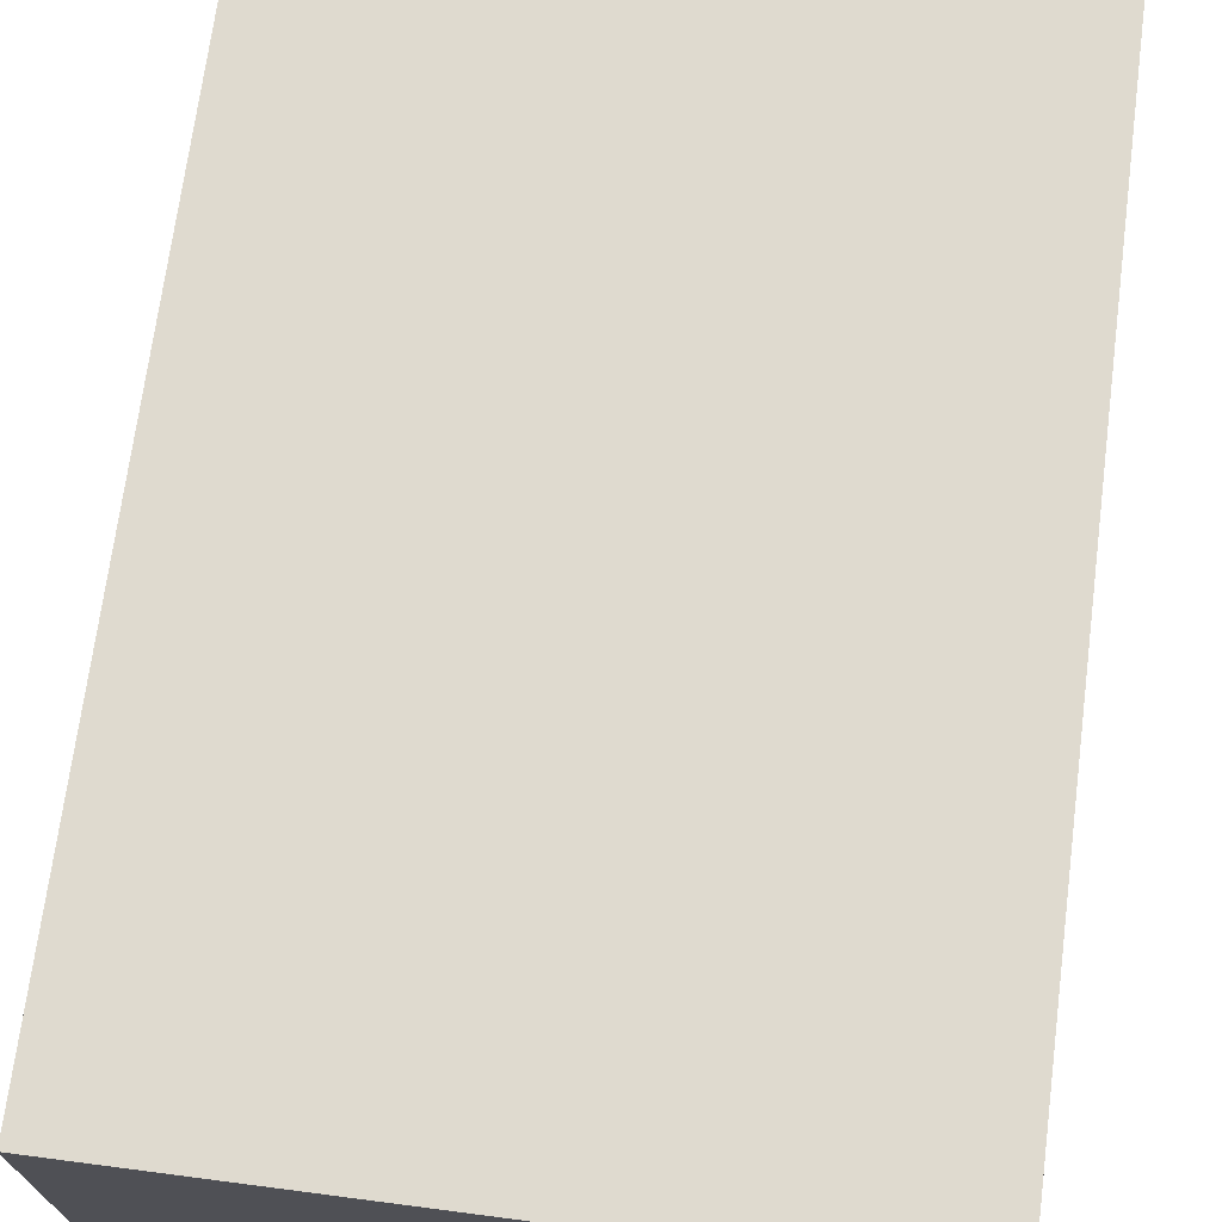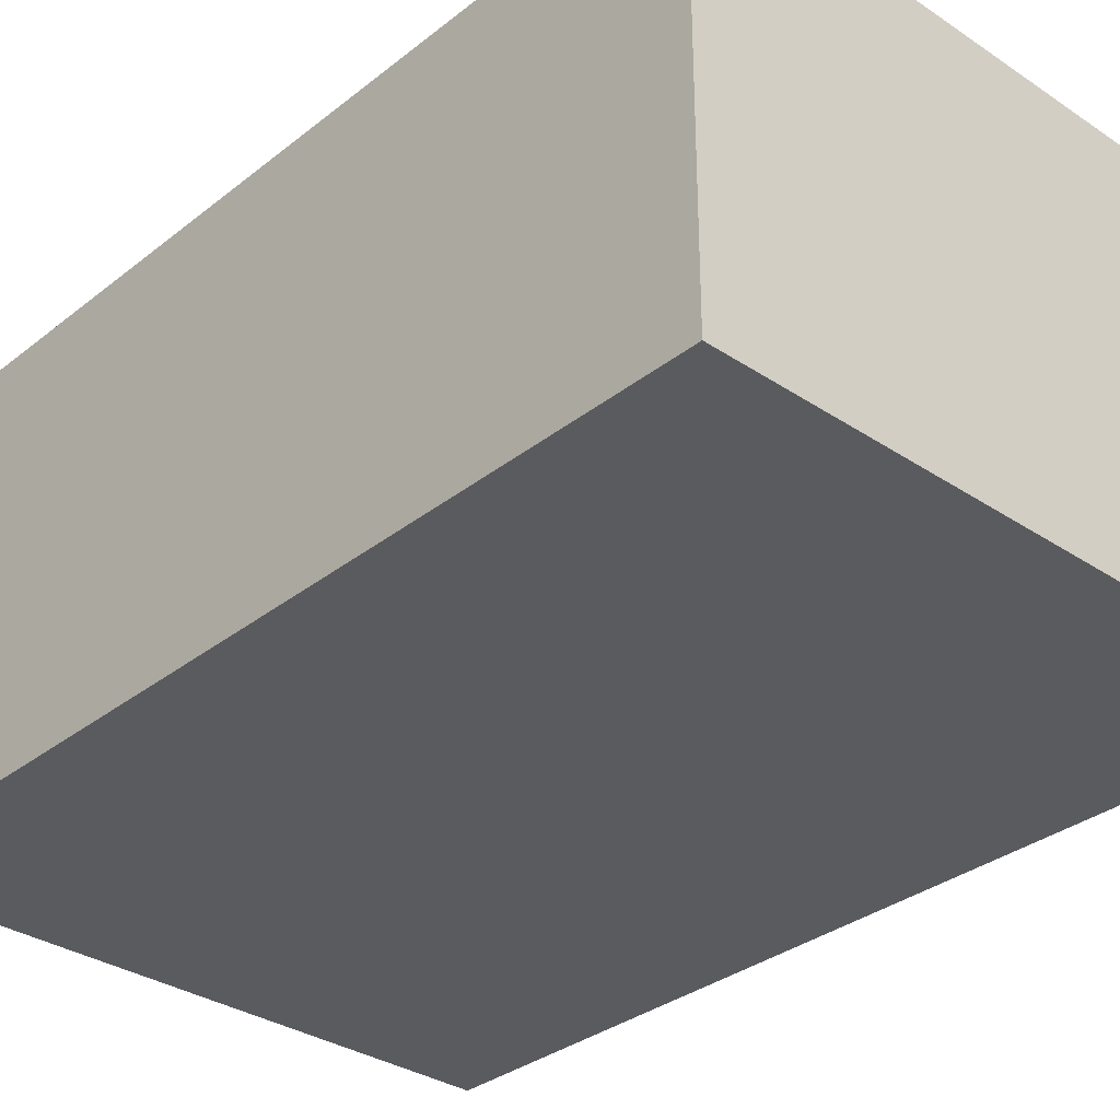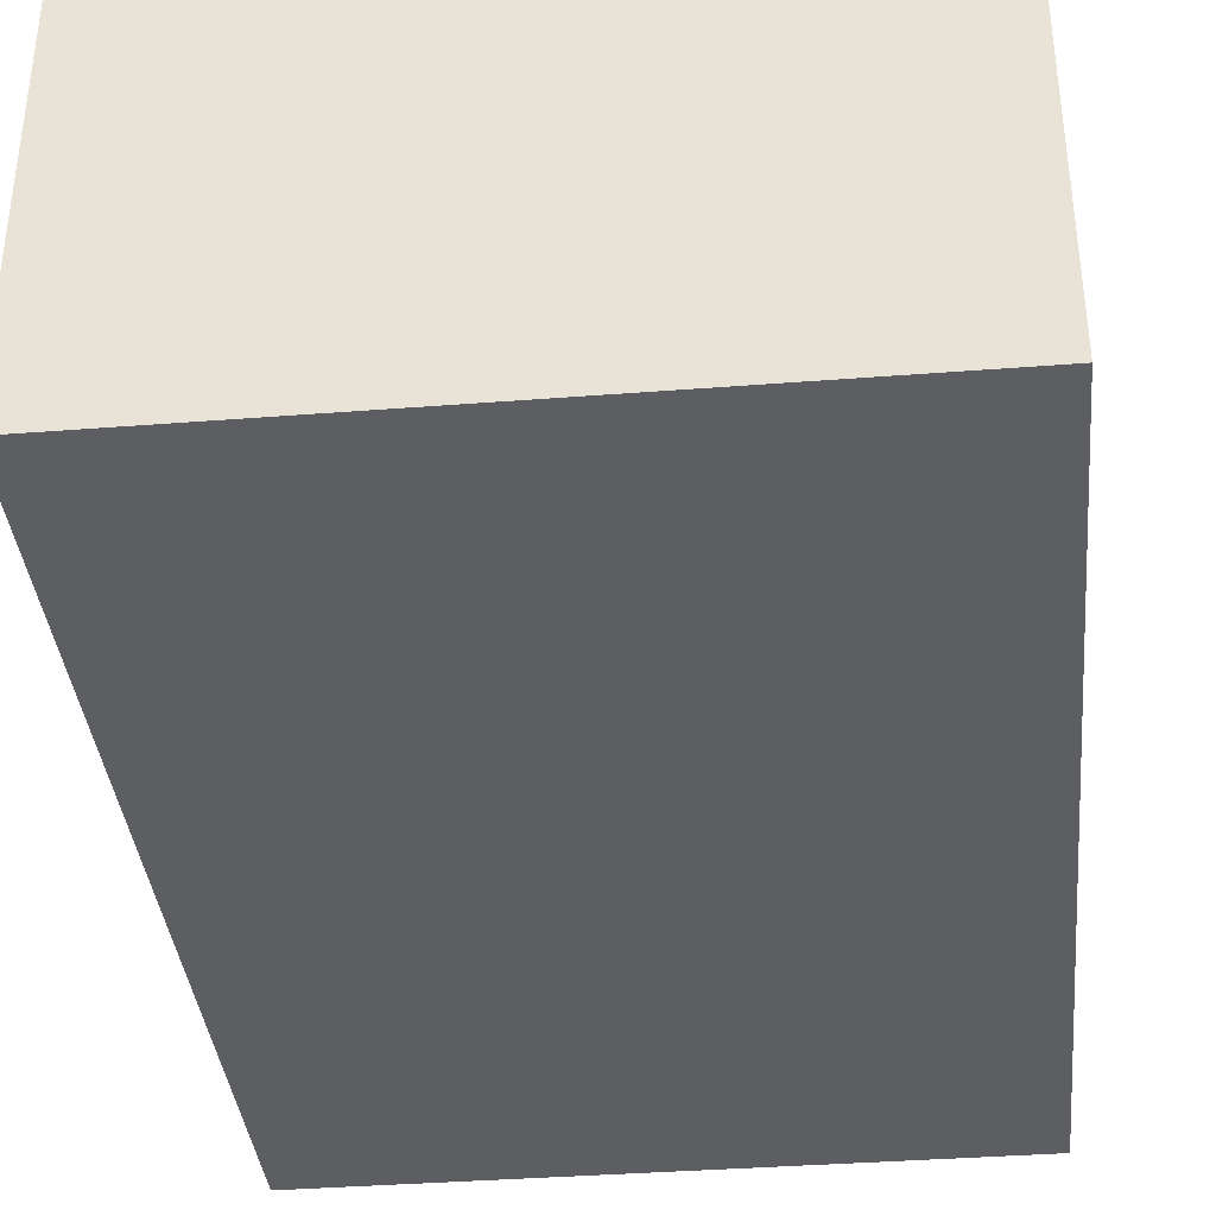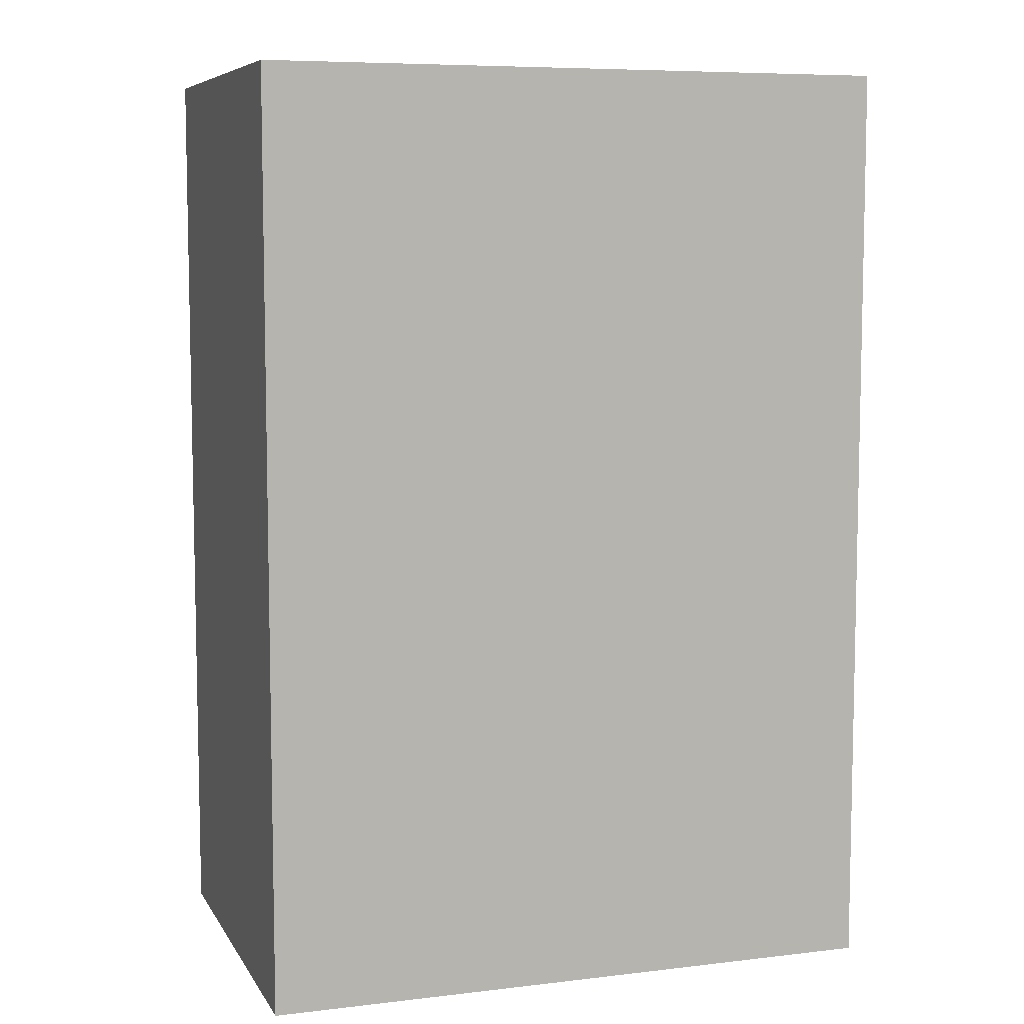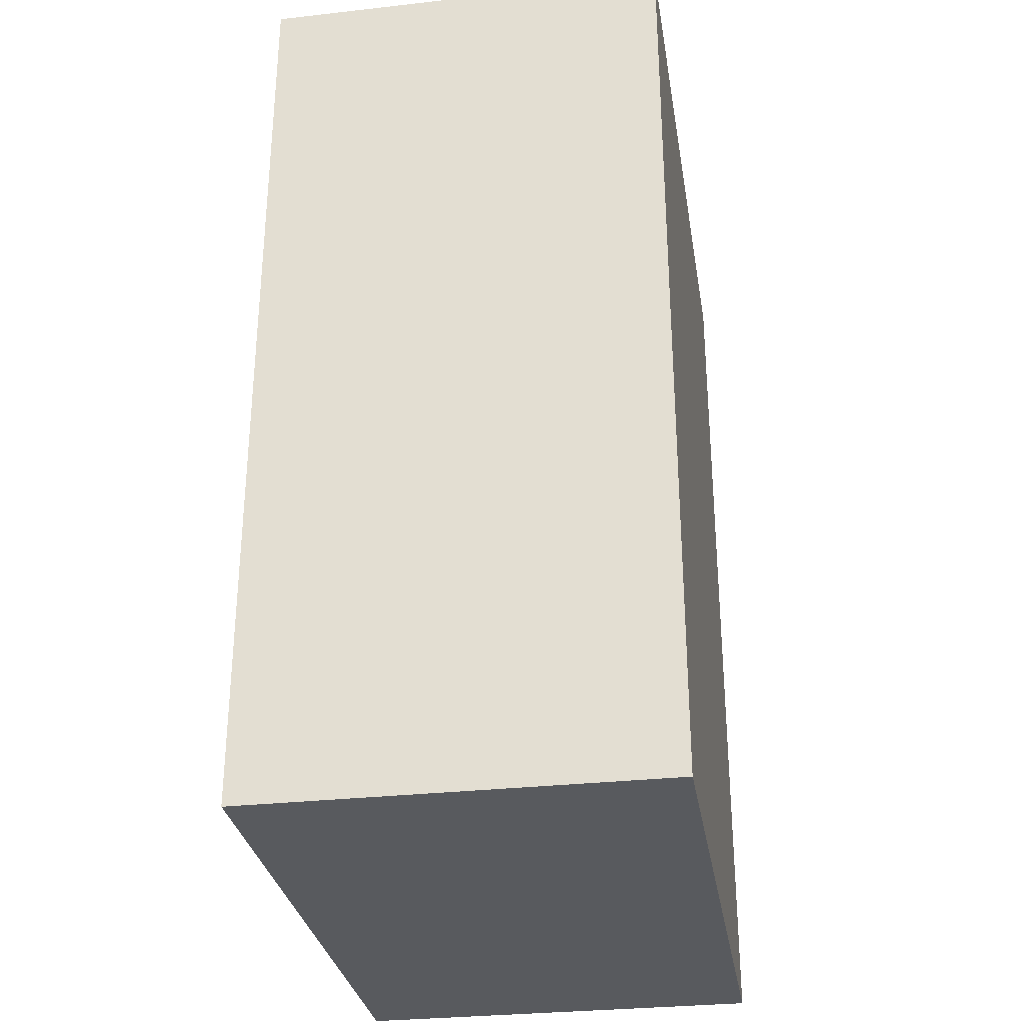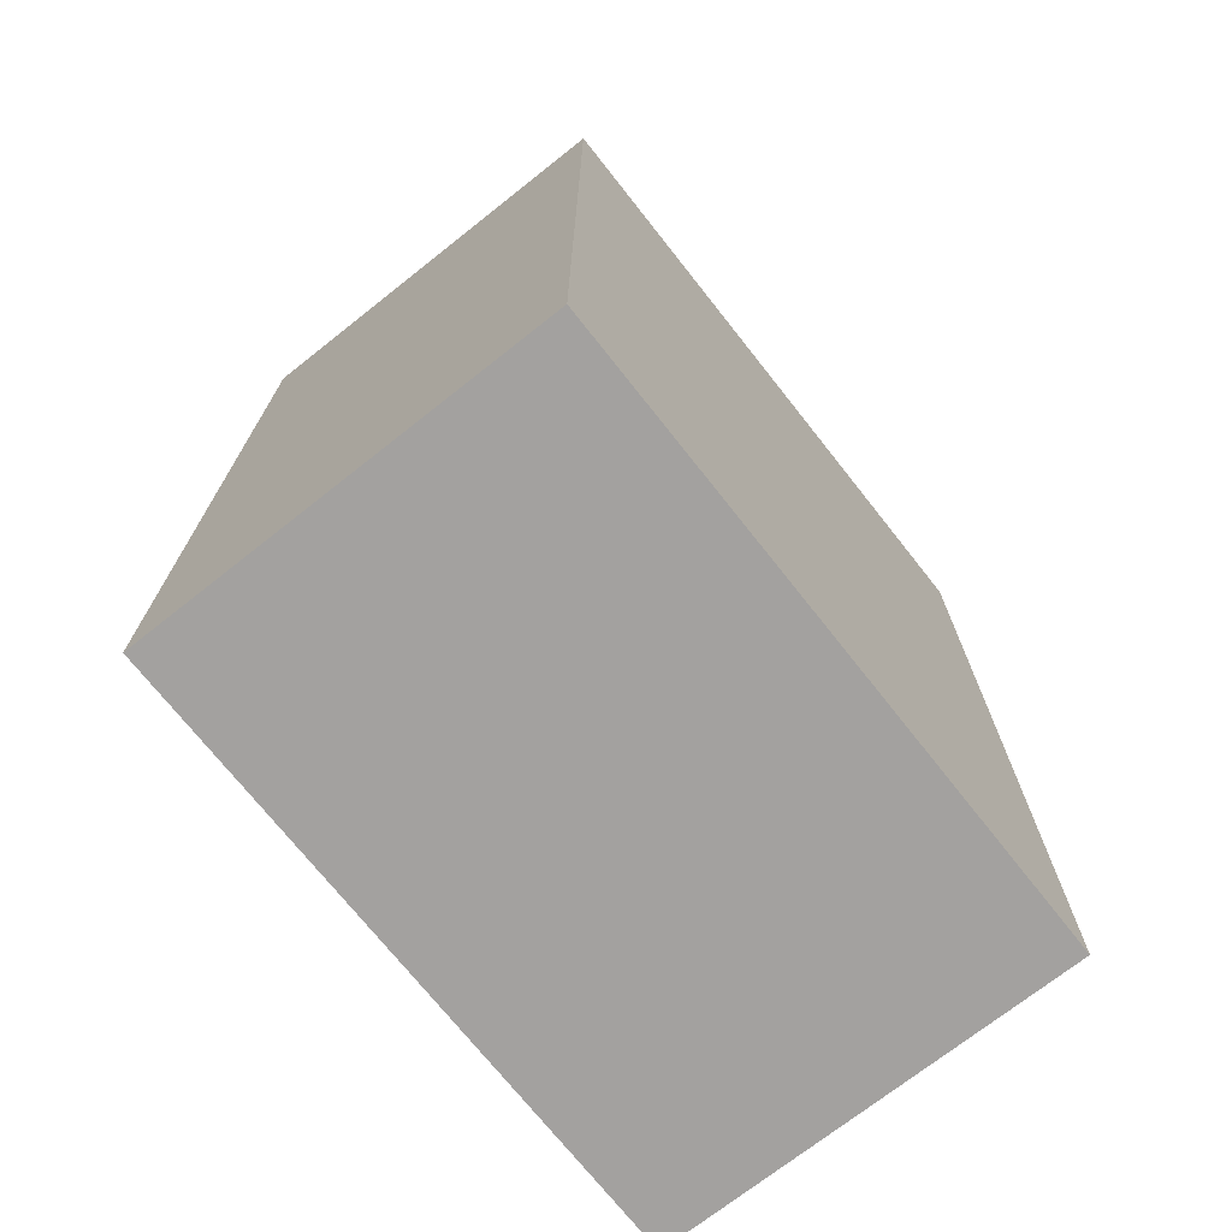
<metadata>
{"format":"obj","ext":"obj","renderer":"f3d","projection":"perspective","resolution":1024,"background":"white","views":[{"elev":70.8,"azim":-172.6,"up":"+Y"},{"elev":-32.8,"azim":137.3,"up":"+Y"},{"elev":-37.4,"azim":-174.3,"up":"+Y"},{"elev":7.5,"azim":-18.5,"up":"+Z"},{"elev":-30.6,"azim":-80.8,"up":"+Z"},{"elev":-72.3,"azim":-51.7,"up":"+Z"}]}
</metadata>
<code>
o gunshopammoboxred
v 0.1229 0.002612 0.1827
v -0.1282 0.002612 0.1827
v -0.1282 0.002612 -0.1862
v 0.1229 0.1665 0.1827
v -0.1282 0.1665 0.1827
v -0.1282 0.002612 0.1827
v 0.1229 0.002612 0.1827
v -0.1282 0.1665 0.1827
v -0.1282 0.1665 -0.1862
v -0.1282 0.002612 -0.1862
v -0.1282 0.002612 0.1827
v -0.1282 0.1665 -0.1862
v 0.1229 0.1665 -0.1862
v 0.1229 0.002612 -0.1862
v -0.1282 0.002612 -0.1862
v 0.1229 0.1665 -0.1862
v 0.1229 0.1665 0.1827
v 0.1229 0.002612 0.1827
v 0.1229 0.002612 -0.1862
v -0.1282 0.1665 -0.1862
v -0.1282 0.1665 0.1827
v 0.1229 0.1665 0.1827
v 0.1229 0.1665 -0.1862
v 0.1229 0.002612 -0.1862
g Geoset0
f 1 2 3
f 4 5 6
f 6 7 4
f 8 9 10
f 10 11 8
f 12 13 14
f 14 15 12
f 16 17 18
f 18 19 16
f 20 21 22
f 22 23 20
f 3 24 1

</code>
